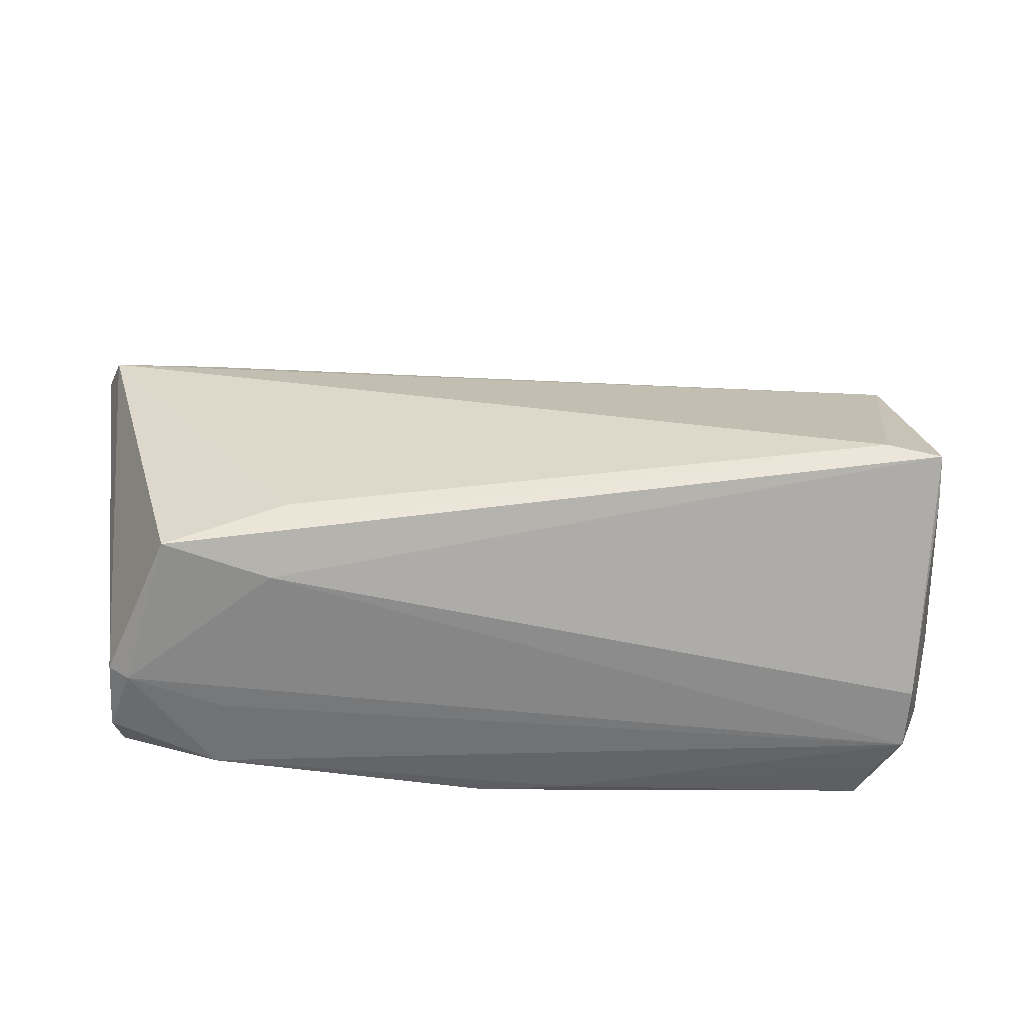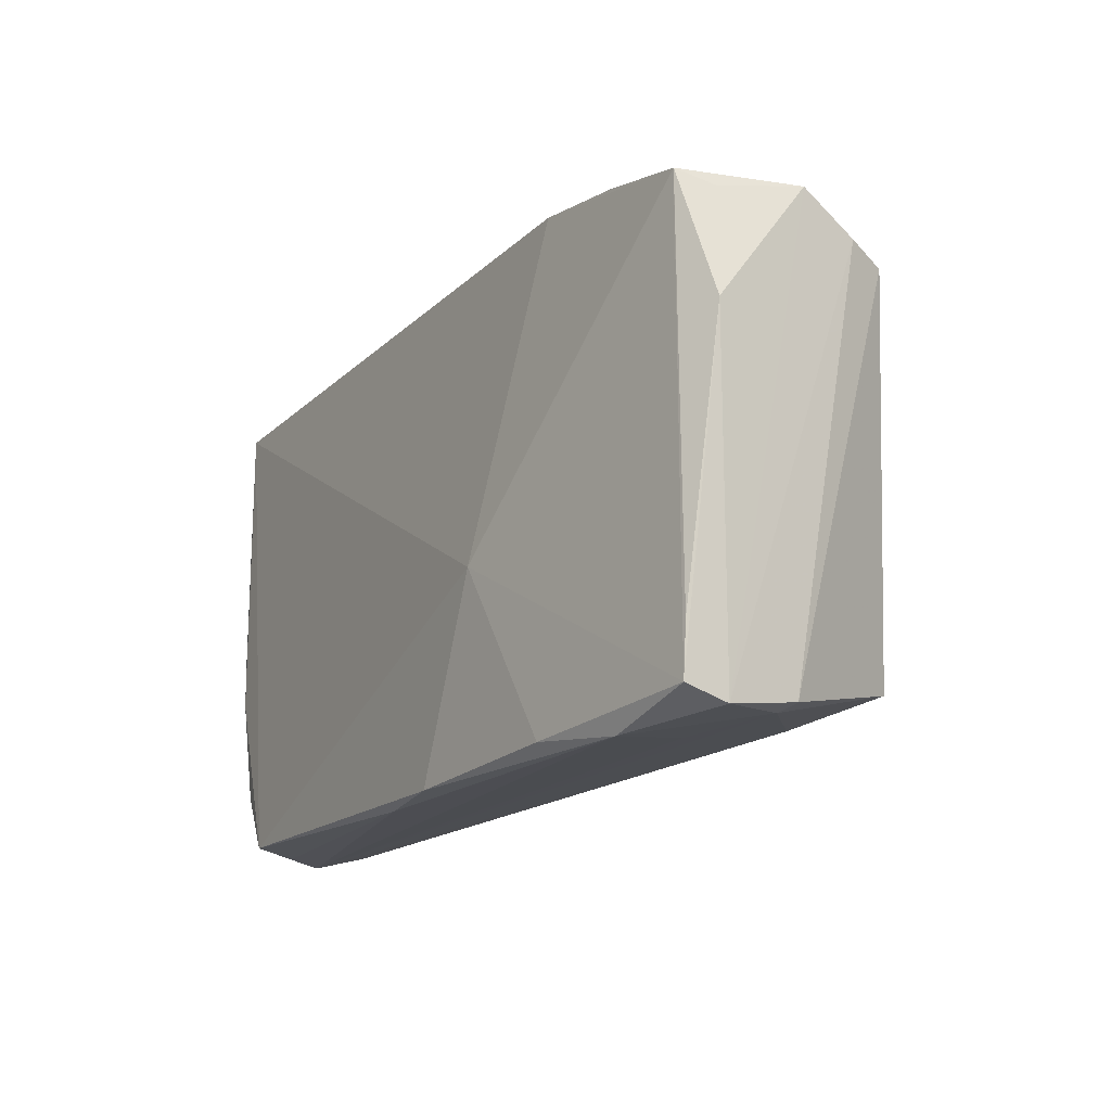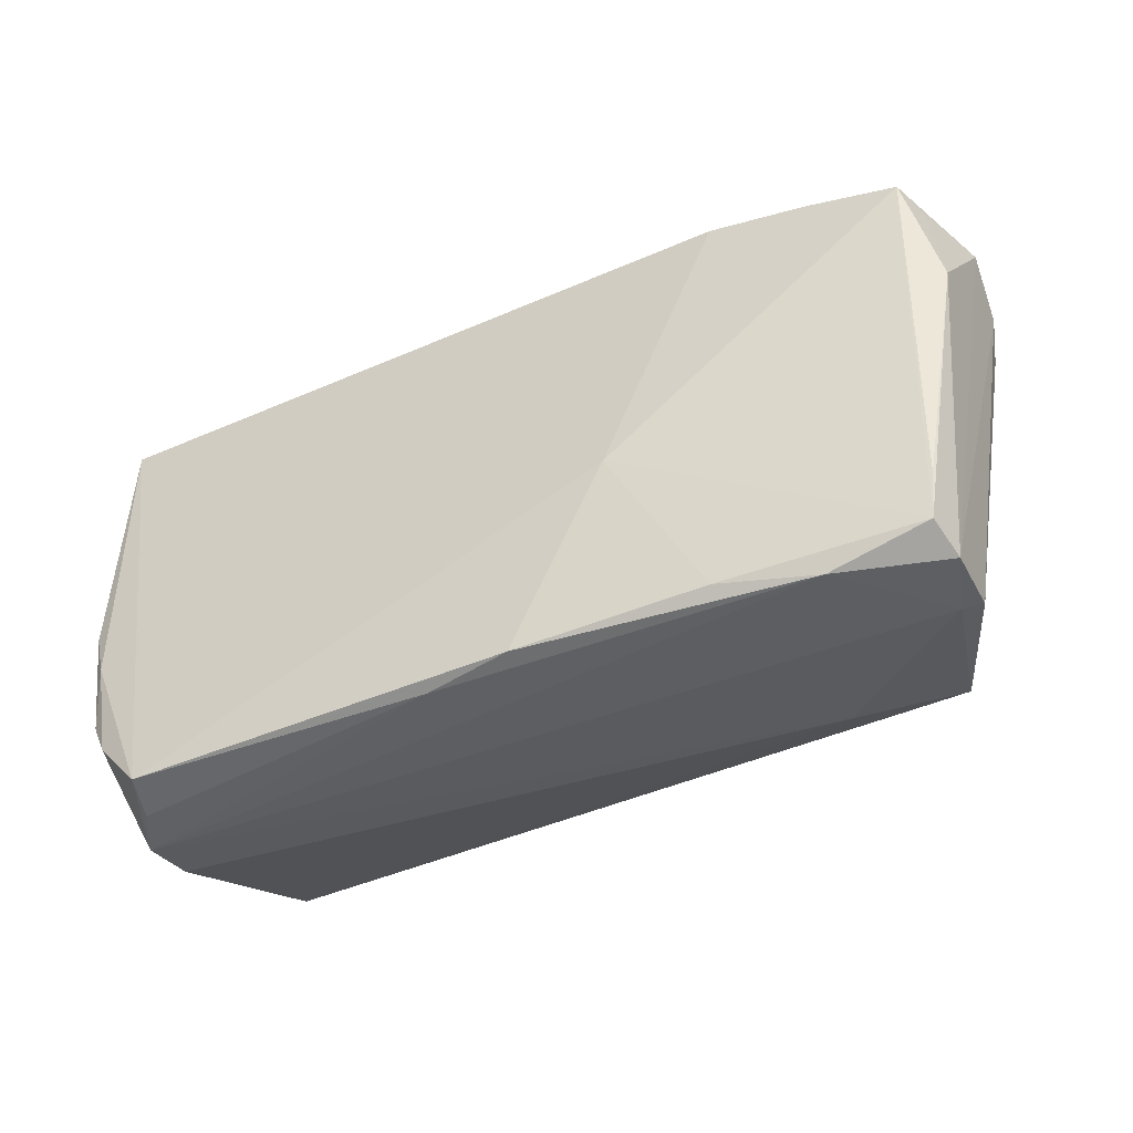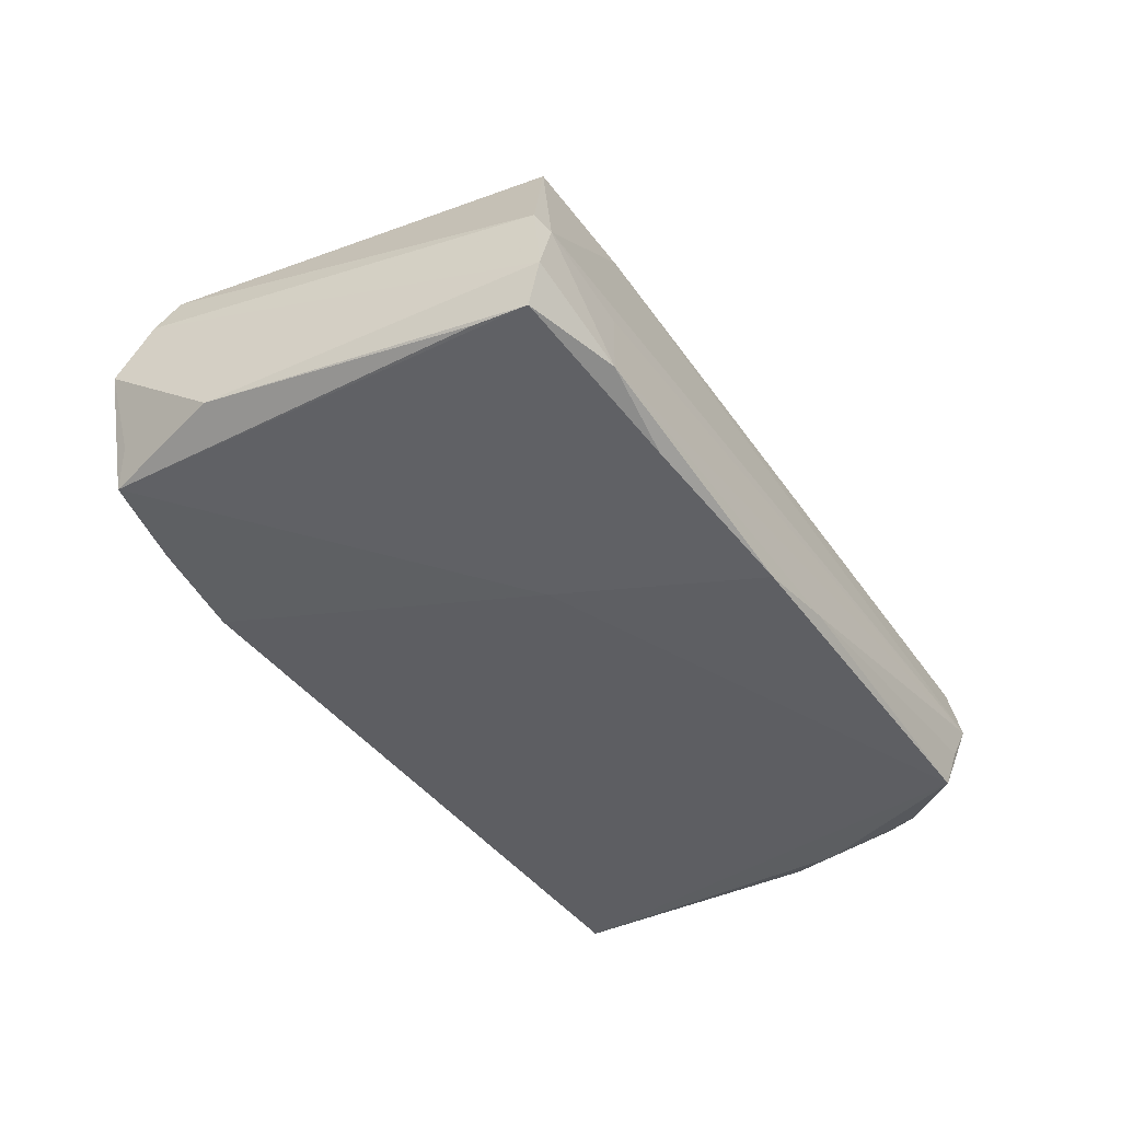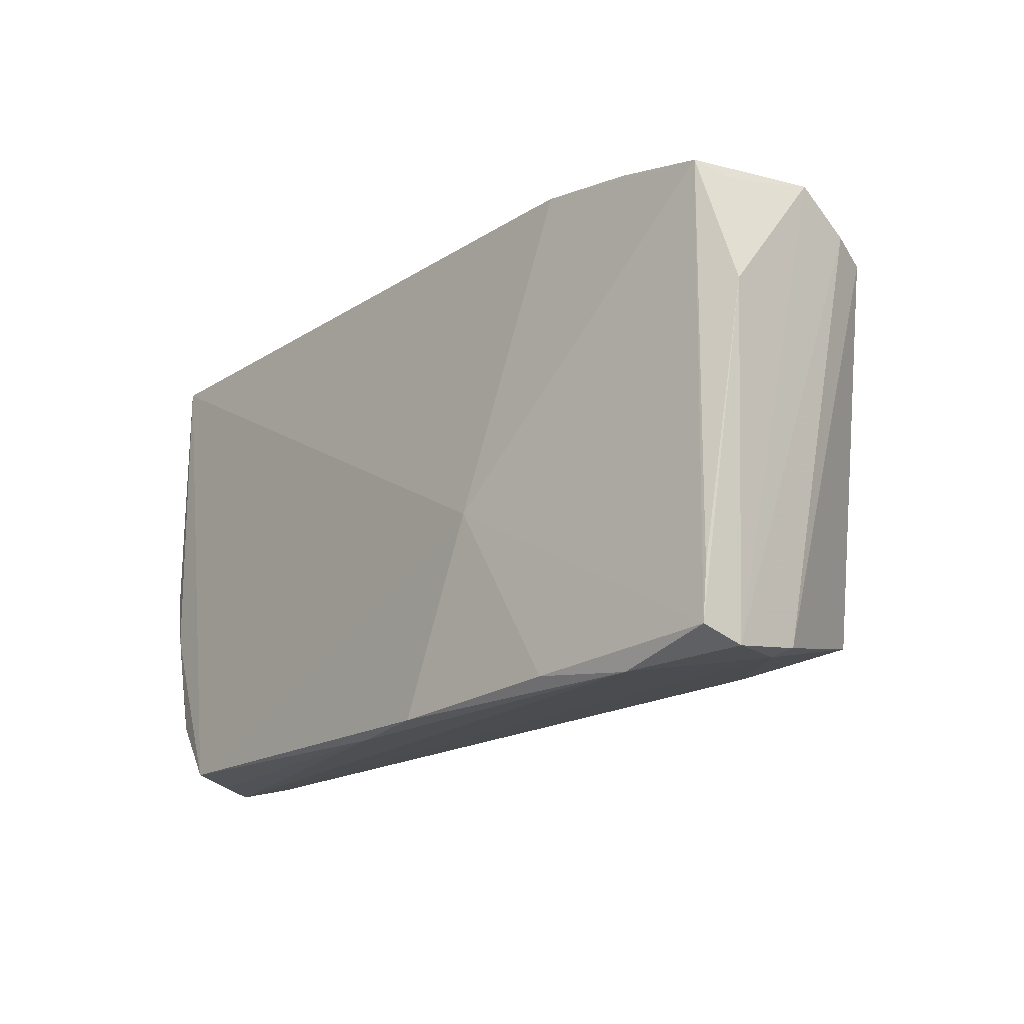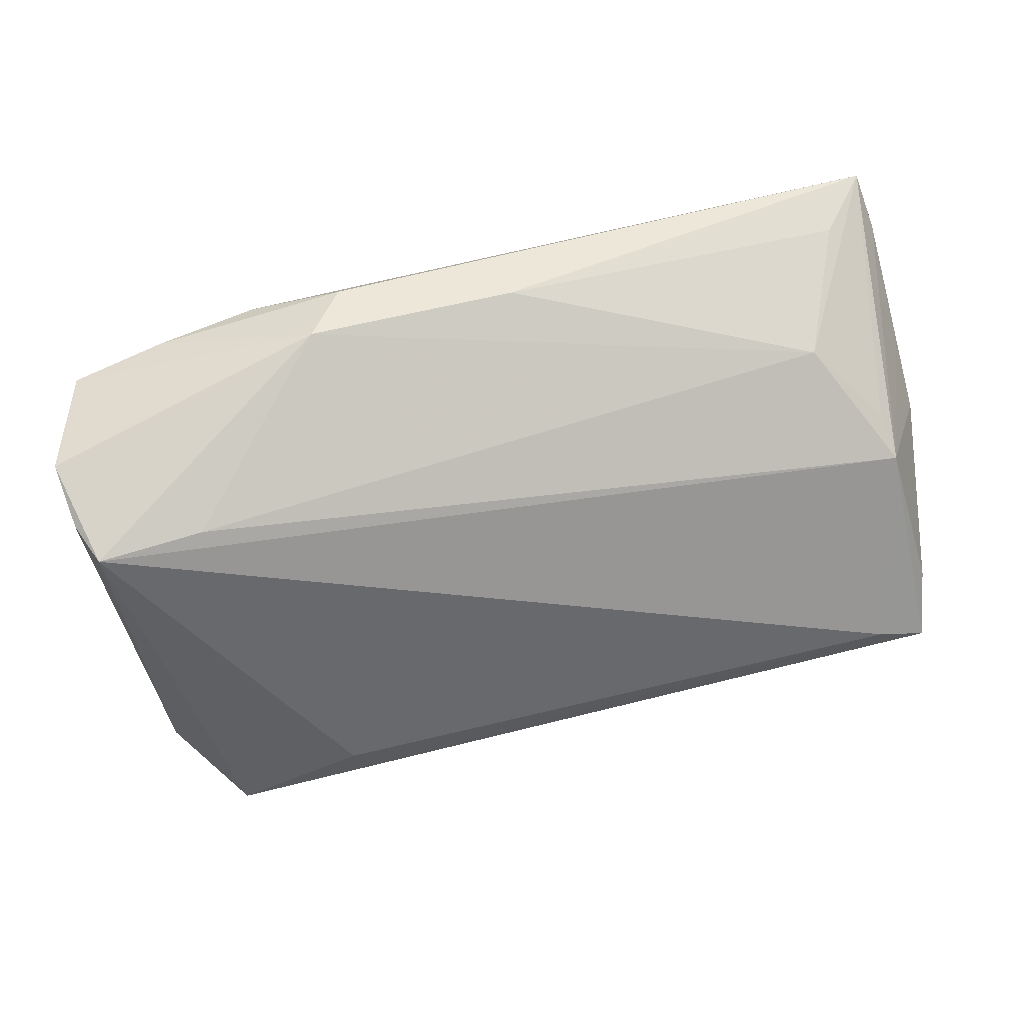
<metadata>
{"format":"obj","ext":"obj","renderer":"f3d","projection":"perspective","resolution":1024,"background":"white","views":[{"elev":-48.0,"azim":1.4,"up":"+Y"},{"elev":-18.7,"azim":-116.5,"up":"+Y"},{"elev":-46.7,"azim":-149.0,"up":"+Y"},{"elev":-37.3,"azim":-55.8,"up":"+Z"},{"elev":-20.1,"azim":-126.1,"up":"+Y"},{"elev":47.5,"azim":-13.8,"up":"+Y"}]}
</metadata>
<code>
v 0.05132 -0.01582 -0.0184
v -0.03124 -0.02491 0.01746
v -0.05348 -0.02102 -0.008321
v -0.03876 -0.02933 -0.0004855
v -0.0218 0.03594 -0.009865
v 0.05566 0.01196 -0.007126
v 0.04778 0.0125 0.01408
v -0.05609 0.02788 -0.01022
v -0.05236 -0.02793 0.005436
v 0.03846 0.02449 0.003876
v 0.004486 -0.03052 -0.01572
v -0.05764 0.02607 -0.005854
v 0.05135 -0.01294 0.02465
v 0.05107 -0.01994 -0.0139
v 0.05493 0.01912 -0.0161
v -0.04414 -0.02333 0.02193
v -0.0406 -0.03052 -0.009484
v -0.04472 -0.01681 0.02108
v -0.03259 0.03218 -0.01343
v -0.05013 -0.0287 0.004188
v 0.04441 -0.02945 -0.01428
v 0.04837 -0.02768 -0.002242
v -0.06017 0.02696 0.003471
v 0.04485 -0.01091 0.02498
v -0.02919 -0.02906 -0.01306
v 0.04685 0.01632 0.009446
v 0.05463 0.0214 -0.01483
v 0.05248 -0.006487 0.01944
v 0.04888 -0.02067 -0.01902
v -0.05688 0.02118 0.0151
v 0.05197 0.03324 -0.01965
v 0.05308 -0.01212 -0.00806
v -0.00635 -0.03018 -0.01647
v 0.04547 0.03112 -0.01193
v 0.0476 -0.02978 -0.009455
v -0.05321 -0.02929 -0.003295
v -0.01864 -0.006595 -0.01678
v 0.05122 -0.006895 -0.01965
v 0.05454 0.01492 -0.004282
v 0.05582 0.007688 0.0007043
v -0.05897 0.02279 0.01033
v -0.04401 0.02185 0.01389
v -0.02643 0.03549 -0.003349
v 0.05122 -0.01541 0.01893
v -0.0292 -0.01765 0.02292
v -0.05264 -0.02749 -0.008216
v -0.05904 0.01243 -0.00673
v -0.0002615 0.03508 -0.005429
v 0.05336 -0.0003878 -0.01905
v -0.04485 0.03042 -0.01172
v 0.04242 -0.02874 -0.01965
v 0.05369 0.02705 -0.01592
f 46 8 37
f 9 30 41
f 16 13 24
f 30 9 16
f 7 30 24
f 24 13 7
f 41 30 23
f 3 8 46
f 46 47 3
f 3 47 8
f 51 37 31
f 49 31 15
f 35 14 22
f 20 16 9
f 24 30 45
f 45 16 24
f 22 13 2
f 13 16 2
f 16 20 2
f 2 35 22
f 2 20 35
f 42 7 10
f 30 7 42
f 13 40 28
f 28 7 13
f 40 7 28
f 8 47 12
f 12 23 8
f 47 23 12
f 8 23 43
f 43 23 30
f 30 42 43
f 43 42 10
f 36 23 47
f 36 47 46
f 36 9 41
f 41 23 36
f 36 20 9
f 46 17 36
f 17 20 36
f 10 7 26
f 26 31 10
f 7 31 26
f 15 31 52
f 52 31 7
f 10 31 34
f 44 13 22
f 22 14 44
f 6 49 15
f 38 49 1
f 51 31 38
f 31 49 38
f 1 14 29
f 14 35 29
f 29 35 51
f 51 38 29
f 29 38 1
f 33 37 51
f 17 35 4
f 4 20 17
f 35 20 4
f 30 16 18
f 18 45 30
f 16 45 18
f 48 34 31
f 31 5 48
f 48 5 43
f 48 43 10
f 10 34 48
f 19 5 31
f 19 37 8
f 19 31 37
f 39 7 40
f 40 52 39
f 39 52 7
f 32 44 14
f 32 40 13
f 13 44 32
f 32 6 40
f 49 6 32
f 32 14 1
f 1 49 32
f 27 52 40
f 40 6 27
f 15 52 27
f 27 6 15
f 46 37 25
f 37 33 25
f 25 17 46
f 25 33 17
f 11 33 51
f 11 35 17
f 17 33 11
f 50 19 8
f 5 19 50
f 8 43 50
f 43 5 50
f 51 35 21
f 21 11 51
f 35 11 21

</code>
